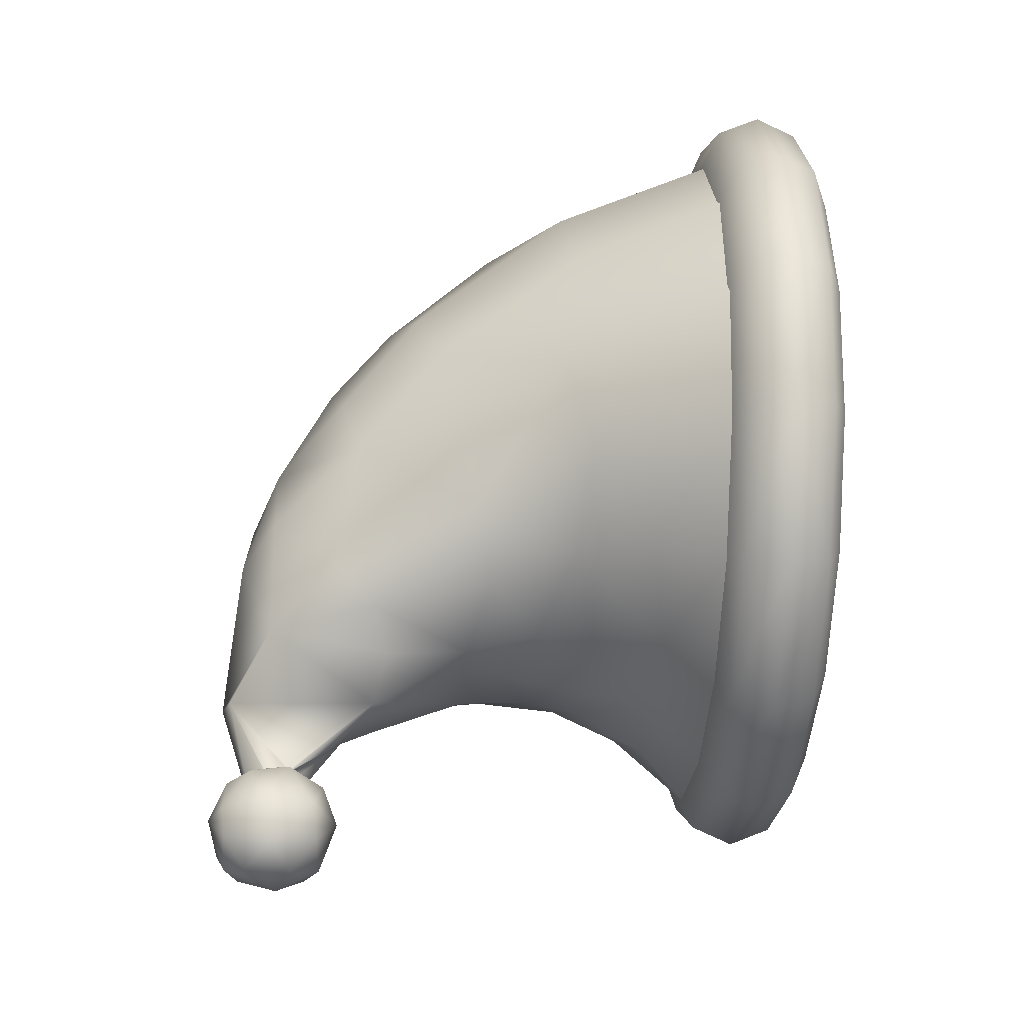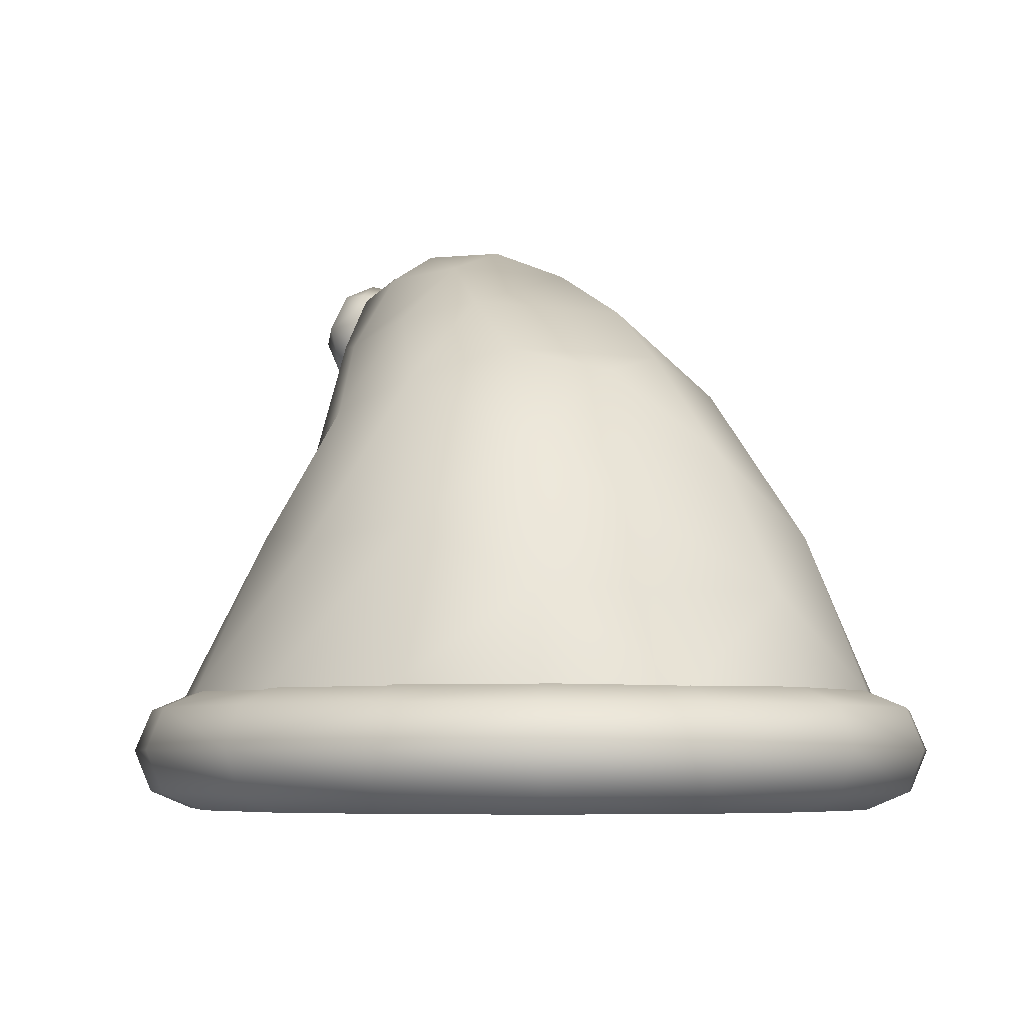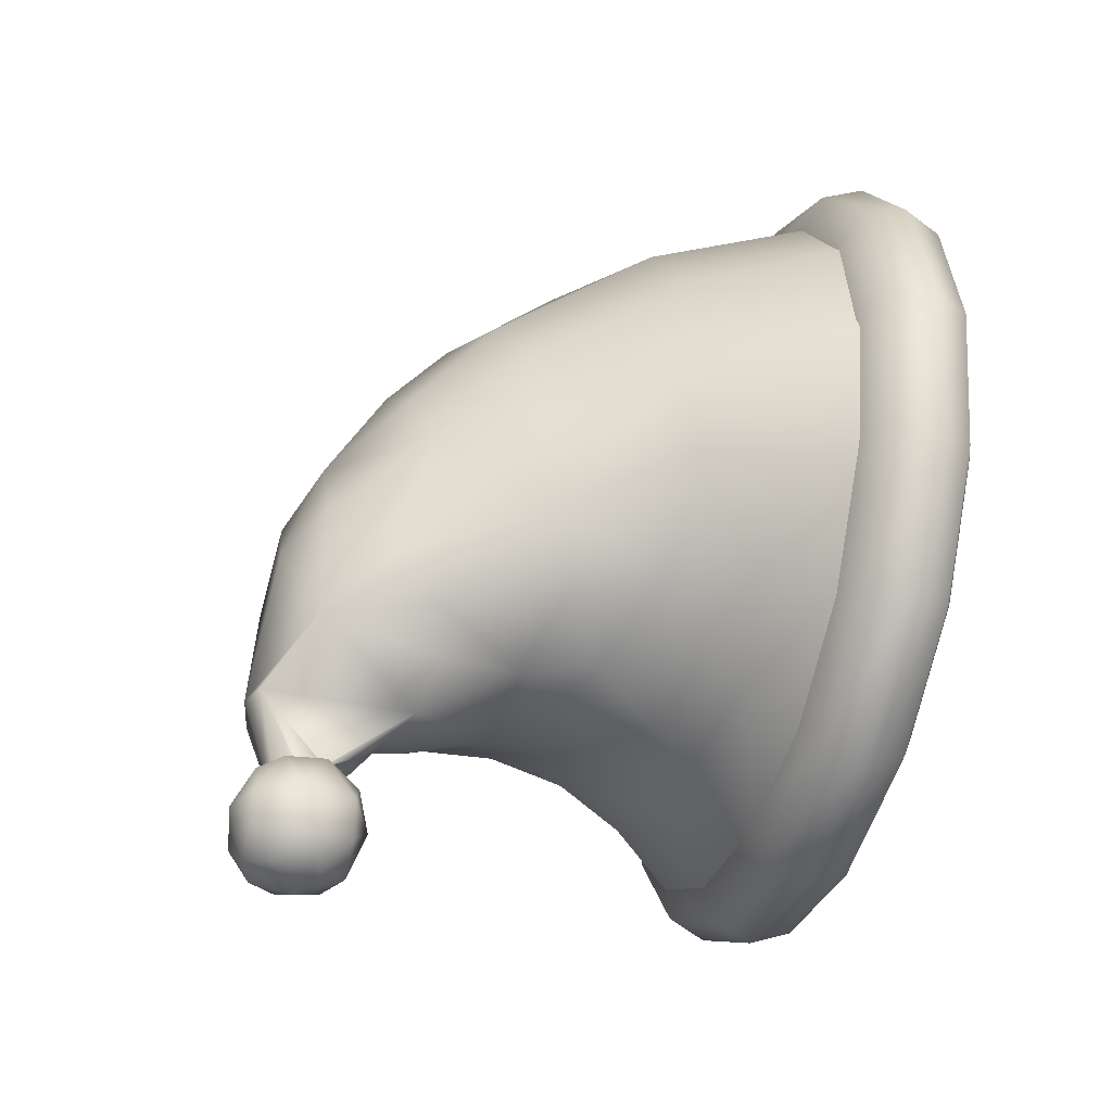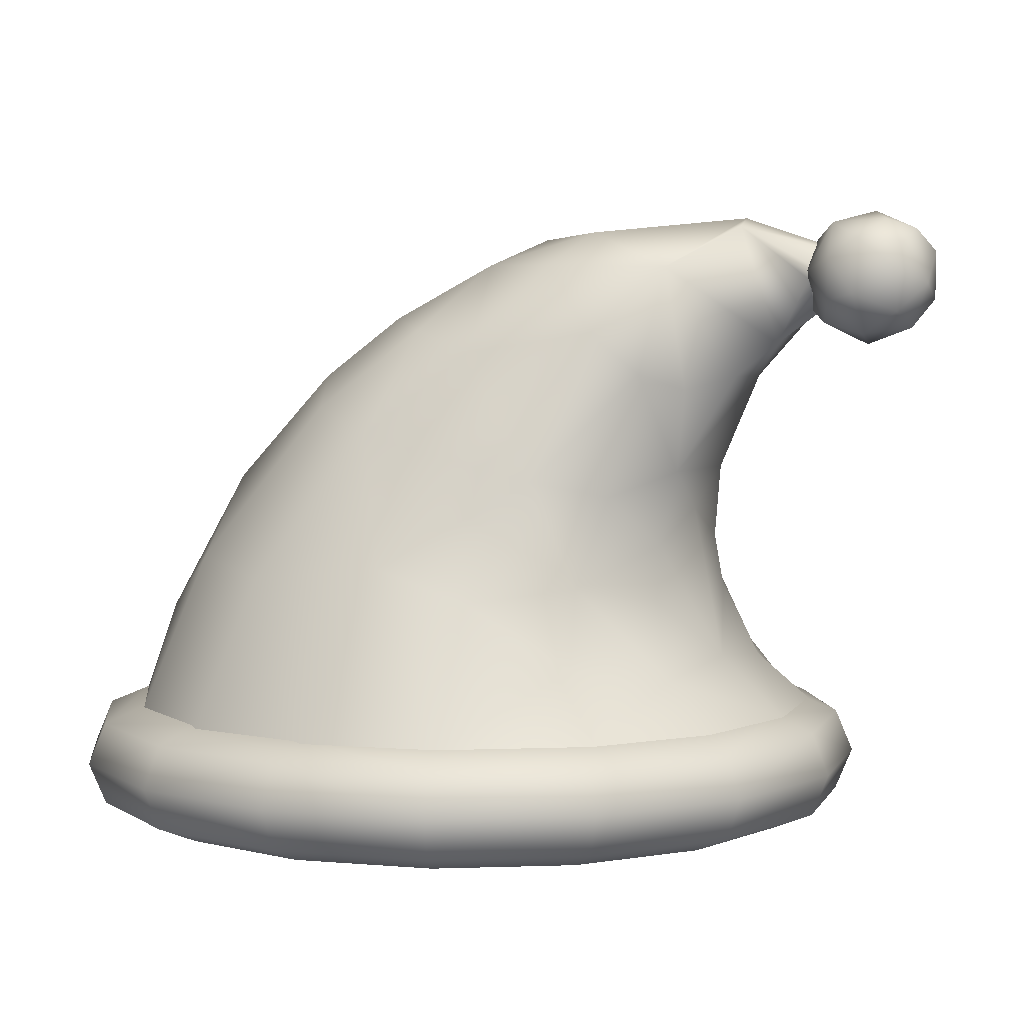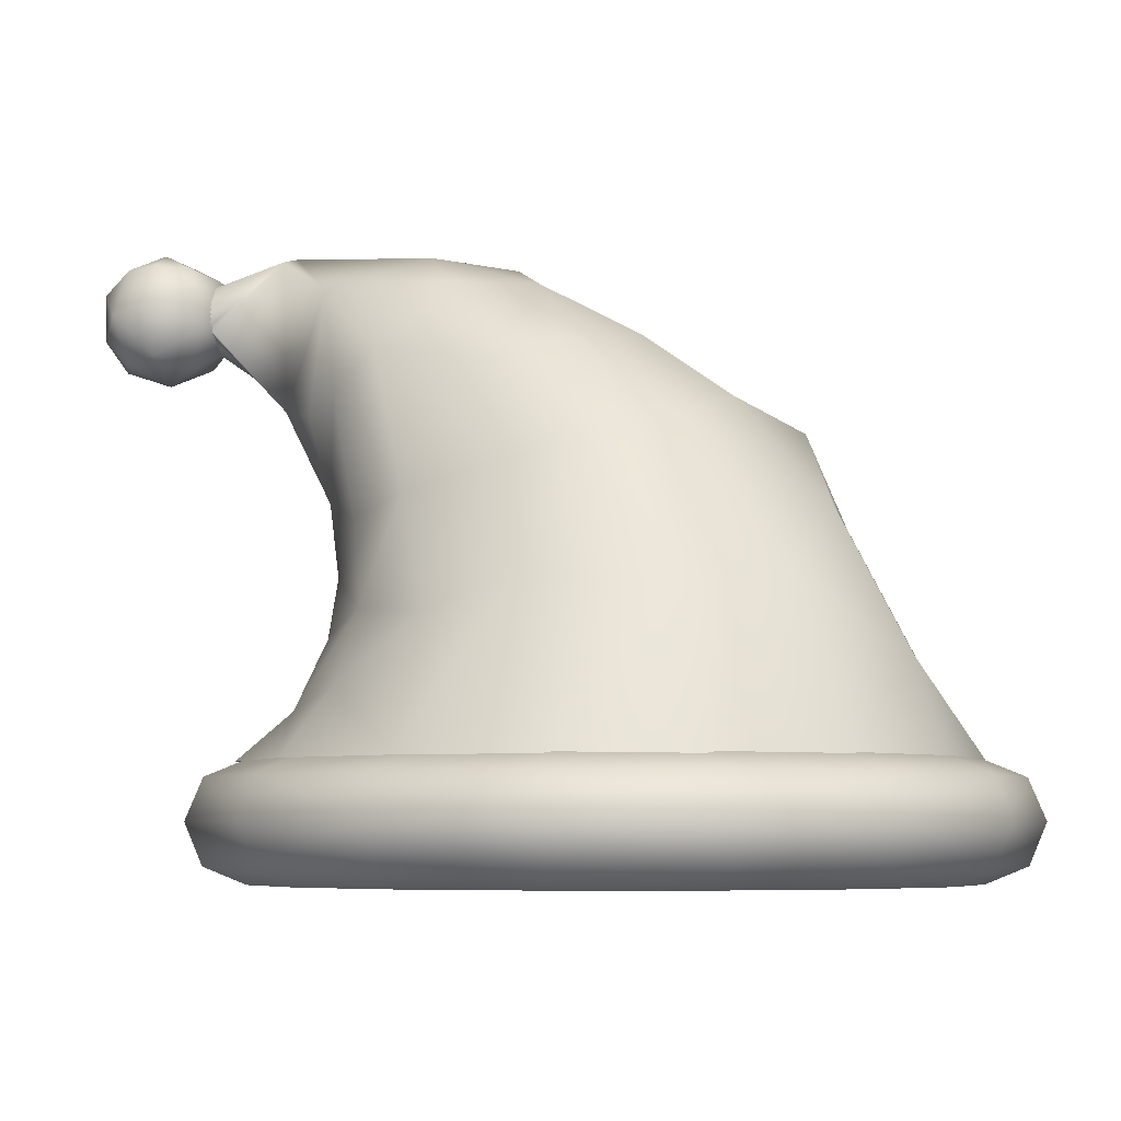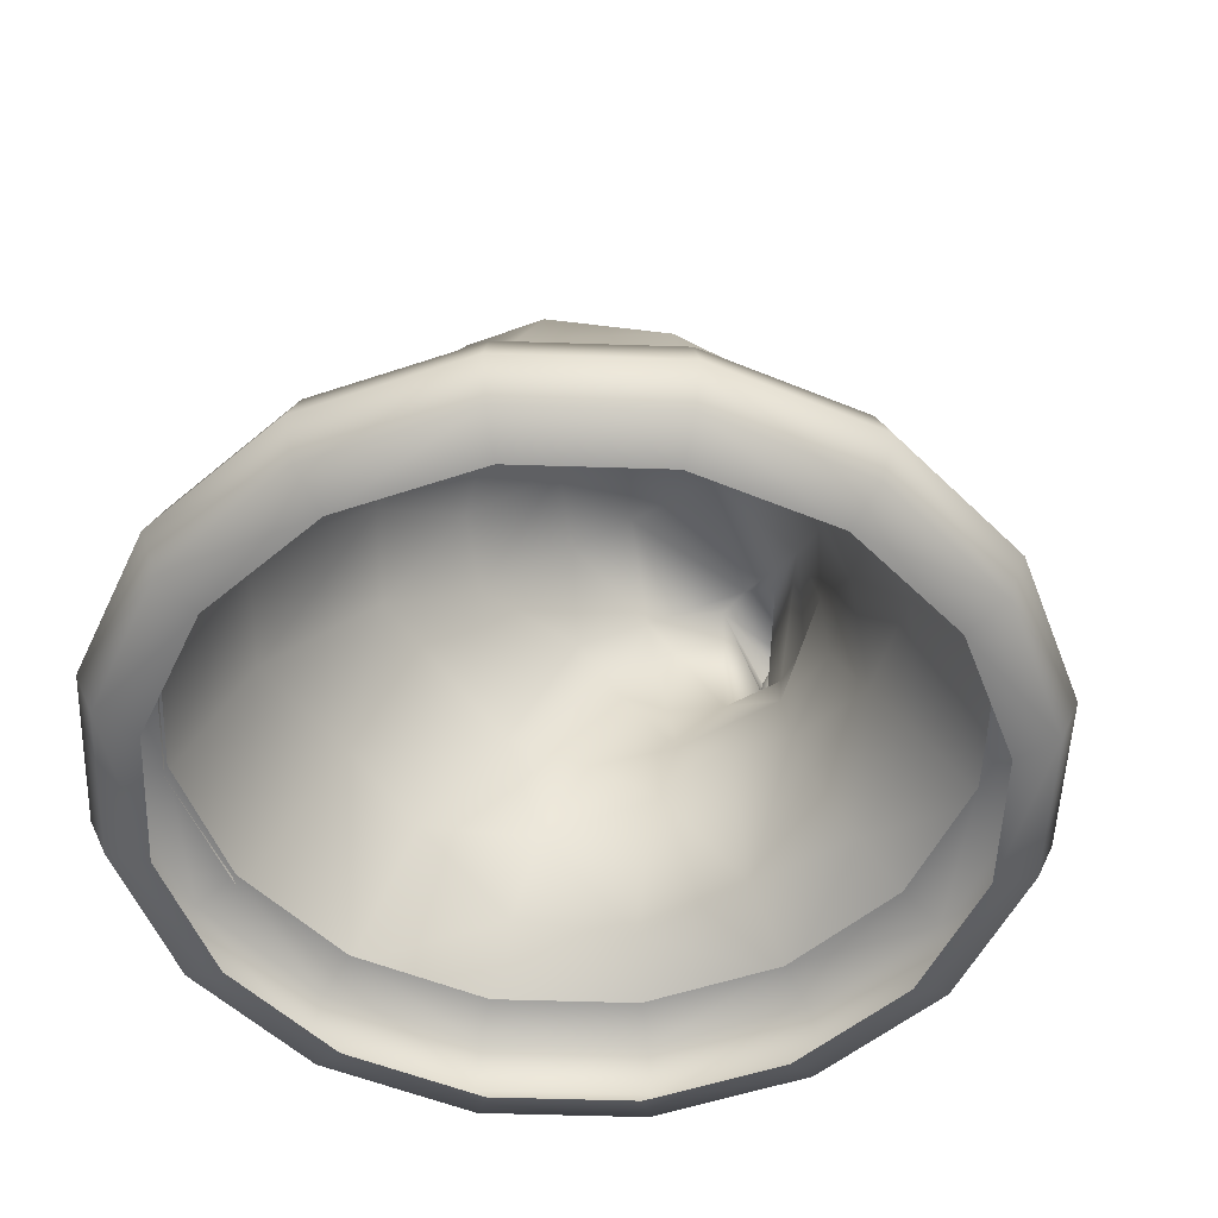
<metadata>
{"format":"obj","ext":"obj","renderer":"f3d","projection":"perspective","resolution":1024,"background":"white","views":[{"elev":-33.4,"azim":-93.8,"up":"+Z"},{"elev":-5.7,"azim":-23.6,"up":"+Y"},{"elev":-42.4,"azim":-106.9,"up":"+Z"},{"elev":4.6,"azim":117.4,"up":"+Y"},{"elev":-5.7,"azim":-80.6,"up":"+Y"},{"elev":-50.8,"azim":31.7,"up":"+Y"}]}
</metadata>
<code>
o body.001
v -2.9e-05 -0.5078 -0.61
v -2.9e-05 0.1234 -0.4788
v -2.9e-05 0.8266 -0.8515
v 0.1339 1.038 -1.052
v 0.4852 -0.558 -0.5788
v 0.5626 -0.755 -0.7908
v 0.5464 0.194 -0.3268
v 1.034 -0.7546 -0.4878
v 0.4779 0.7012 -0.4295
v 0.7783 0.2634 -0.08118
v 0.5832 0.8721 -0.2502
v 1.147 -0.08293 0.4312
v 0.3637 1.145 -0.4955
v 0.8976 0.4423 0.633
v 1.159 -0.1516 1.008
v 1.392 -0.7563 1.154
v 1.064 -0.7564 1.65
v 0.1284 1.314 -0.7353
v 0.4187 1.153 0.01464
v 0.5795 0.8783 0.5539
v 0.8955 -0.0962 1.436
v 0.5752 -0.7564 1.977
v 0.1944 1.295 -0.08833
v 0.262 1.159 0.3661
v 0.3408 0.9308 0.7828
v 0.5338 -0.3627 1.845
v -2.9e-05 1.351 -0.7091
v -2.9e-05 1.27 0.2304
v -2.9e-05 0.5647 1.405
v -2.9e-05 -0.7564 2.107
v -0.5753 -0.7564 1.977
v -0.1285 1.314 -0.7353
v -0.1945 1.295 -0.08833
v -0.262 1.159 0.3661
v -0.5338 -0.3627 1.845
v -1.064 -0.7564 1.65
v -0.4187 1.153 0.01464
v -0.8956 -0.0962 1.436
v -1.392 -0.7563 1.154
v -0.3637 1.145 -0.4955
v -0.6982 0.7892 0.2571
v -0.8977 0.4423 0.633
v -1.159 -0.1516 1.008
v -1.497 -0.7563 0.5678
v -0.5544 0.8721 -0.2502
v -0.7783 0.2634 -0.08118
v -0.3216 0.6345 -0.569
v -1.034 -0.7546 -0.4878
v -0.2375 0.2891 -0.4988
v -0.2973 -0.01863 -0.4482
v -0.4852 -0.558 -0.5788
v -0.5626 -0.755 -0.7908
v 0.2973 -0.01863 -0.4482
v 0.1336 0.689 -0.7174
v 0.2374 0.2891 -0.4988
v 0.3593 -0.2463 -0.4636
v 0.7236 -0.1708 -0.2628
v 0.3216 0.6345 -0.569
v 0.8888 -0.4834 -0.3205
v 1.068 -0.2157 0.06561
v 1.381 -0.7554 0.02624
v 1.497 -0.7563 0.5678
v 0.6982 0.7892 0.2571
v 0.7065 0.5509 0.9619
v 0.4323 0.2262 1.54
v 0.3405 0.6743 1.15
v -0.3409 0.9308 0.7828
v -0.3405 0.6743 1.15
v -0.5795 0.8783 0.5539
v -0.7065 0.5509 0.9619
v -0.4323 0.2262 1.54
v -1.147 -0.08293 0.4312
v -0.478 0.7012 -0.4295
v -1.381 -0.7554 0.02624
v -1.068 -0.2157 0.06561
v -0.5465 0.194 -0.3268
v -2.9e-05 -0.7557 -0.8916
v -0.7236 -0.1708 -0.2628
v -0.3594 -0.2463 -0.4636
v -0.1337 0.689 -0.7174
v -0.8888 -0.4834 -0.3205
v -2.9e-05 0.9543 -1.034
v 0.005792 0.9551 -1.031
v 0.1325 1.039 -1.055
v 0.0327 0.963 -1.022
v 0.02356 0.9605 -1.025
v 0.1476 1.082 -1.048
v 0.1456 1.093 -1.042
v 0.1222 1.151 -1.041
v 0.09195 1.191 -1.039
v 0.06038 1.229 -1.044
v 0.02022 1.243 -1.029
v -2.9e-05 1.248 -1.026
v -0.06044 1.229 -1.044
v -0.003247 1.248 -1.025
v -0.000103 1.248 -1.026
v -0.1205 1.151 -1.045
v -0.1206 1.15 -1.045
v -0.141 1.082 -1.046
v -0.1315 1.06 -1.038
v -0.1122 1.035 -1.04
v -0.112 1.032 -1.041
v -0.1101 1.029 -1.041
v -0.1061 1.026 -1.041
v -0.09801 1.024 -1.039
v -0.05658 0.9929 -1.035
v -0.2227 0.9243 -1.254
v -0.2023 1.203 -1.098
v -0.2258 1.092 -1.432
v 0.01834 1.298 -1.46
v 0.1521 1.245 -1.451
v 0.1569 0.8694 -1.281
v 0.2332 1.26 -1.281
v 0.1387 0.9155 -1.109
v -0.1432 1.301 -1.134
v -0.1913 1.037 -1.067
v -0.2724 1.143 -1.252
v -0.09238 1.206 -1.508
v -0.08018 1.011 -1.509
v 0.07225 1.076 -1.527
v 0.2139 1.128 -1.443
v 0.2638 1.034 -1.271
v 0.2307 1.004 -1.152
v 0.2423 1.18 -1.162
v 0.1797 1.128 -1.05
v 0.02483 0.9665 -1.015
v -0.000964 1.258 -1.027
v -0.03814 1.097 -0.9921
v 0.03164 0.8948 -1.448
v 0.1765 0.9609 -1.432
v -0.1599 0.9093 -1.392
v -0.005057 0.826 -1.248
v -0.1044 0.8895 -1.121
v -0.1578 1.296 -1.388
v -0.04729 1.374 -1.264
v 0.1033 1.338 -1.359
v -0.1845 1.31 -1.267
v 0.1221 1.325 -1.138
v 1.716 -0.989 0.6197
v 1.644 -0.8157 0.6197
v 1.471 -0.7439 0.6197
v 1.471 -1.234 0.6197
v 1.644 -1.162 0.6197
v 1.585 -0.989 -0.03693
v 1.519 -0.8157 -0.009455
v 1.359 -0.7439 0.05688
v 1.359 -1.234 0.05688
v 1.519 -1.162 -0.009455
v 1.213 -0.989 -0.5936
v 1.163 -0.8157 -0.5428
v 1.04 -0.7439 -0.4203
v 1.04 -1.234 -0.4203
v 1.163 -1.162 -0.5428
v 0.6566 -0.989 -0.9656
v 0.6291 -0.8157 -0.8992
v 0.5628 -0.7439 -0.7391
v 0.5628 -1.234 -0.7391
v 0.6291 -1.162 -0.8992
v -2.8e-05 -0.989 -1.096
v -2.8e-05 -0.8157 -1.024
v -2.8e-05 -0.7439 -0.8511
v -2.8e-05 -1.234 -0.8511
v -2.8e-05 -1.162 -1.024
v -0.6567 -0.989 -0.9656
v -0.6292 -0.8157 -0.8992
v -0.5629 -0.7439 -0.7391
v -0.5629 -1.234 -0.7391
v -0.6292 -1.162 -0.8992
v -1.213 -0.989 -0.5936
v -1.163 -0.8157 -0.5428
v -1.04 -0.7439 -0.4203
v -1.04 -1.234 -0.4203
v -1.163 -1.162 -0.5428
v -1.585 -0.989 -0.03693
v -1.519 -0.8157 -0.009455
v -1.359 -0.7439 0.05688
v -1.359 -1.234 0.05688
v -1.519 -1.162 -0.009455
v -1.716 -0.989 0.6197
v -1.644 -0.8157 0.6197
v -1.471 -0.7439 0.6197
v -1.471 -1.234 0.6197
v -1.644 -1.162 0.6197
v -1.585 -0.989 1.276
v -1.519 -0.8157 1.249
v -1.359 -0.7439 1.183
v -1.359 -1.234 1.183
v -1.519 -1.162 1.249
v -1.213 -0.989 1.833
v -1.163 -0.8157 1.782
v -1.04 -0.7439 1.66
v -1.04 -1.234 1.66
v -1.163 -1.162 1.782
v -0.6567 -0.989 2.205
v -0.6292 -0.8157 2.139
v -0.5629 -0.7439 1.979
v -0.5629 -1.234 1.979
v -0.6292 -1.162 2.139
v -2.8e-05 -0.989 2.336
v -2.8e-05 -0.8157 2.264
v -2.8e-05 -0.7439 2.09
v -2.8e-05 -1.234 2.09
v -2.8e-05 -1.162 2.264
v 0.6566 -0.989 2.205
v 0.6291 -0.8157 2.139
v 0.5628 -0.7439 1.979
v 0.5628 -1.234 1.979
v 0.6291 -1.162 2.139
v 1.213 -0.989 1.833
v 1.163 -0.8157 1.782
v 1.04 -0.7439 1.66
v 1.04 -1.234 1.66
v 1.163 -1.162 1.782
v 1.585 -0.989 1.276
v 1.519 -0.8157 1.249
v 1.359 -0.7439 1.183
v 1.359 -1.234 1.183
v 1.519 -1.162 1.249
f 1 56 5
f 56 1 53
f 86 85 3
f 6 5 8
f 4 84 87
f 58 9 55
f 58 55 54
f 8 5 59
f 55 7 53
f 61 59 60
f 60 57 10
f 8 59 61
f 13 54 3
f 104 105 3
f 11 63 10
f 42 41 46
f 12 14 15
f 13 19 11
f 16 62 15
f 88 3 4
f 15 64 21
f 14 63 20
f 18 89 90
f 80 32 101
f 33 28 23
f 17 16 21
f 21 65 26
f 14 12 10
f 24 19 23
f 25 20 24
f 20 63 24
f 25 64 20
f 18 91 92
f 27 33 23
f 71 26 65
f 6 77 5
f 24 28 34
f 30 35 31
f 35 26 71
f 29 68 71
f 29 66 68
f 93 96 95
f 75 78 81
f 37 41 34
f 13 18 27
f 37 34 33
f 70 67 69
f 69 67 34
f 38 71 70
f 71 68 70
f 31 35 36
f 36 35 38
f 69 42 70
f 39 38 43
f 43 70 42
f 63 19 24
f 94 97 32
f 40 45 37
f 23 19 13
f 19 63 11
f 42 72 43
f 100 32 98
f 45 46 41
f 75 74 72
f 75 72 46
f 50 2 1
f 13 9 58
f 74 75 81
f 76 78 46
f 9 10 7
f 80 47 40
f 79 51 78
f 32 97 98
f 49 47 80
f 78 76 50
f 76 73 49
f 77 52 51
f 79 78 50
f 3 106 82
f 79 50 1
f 2 49 55
f 61 60 12
f 87 88 4
f 73 47 49
f 55 53 2
f 56 57 5
f 56 53 57
f 76 49 50
f 51 81 78
f 78 75 46
f 46 73 76
f 35 30 26
f 60 10 12
f 13 58 54
f 11 10 9
f 62 61 12
f 74 44 72
f 62 12 15
f 13 3 18
f 15 14 64
f 16 15 21
f 41 42 69
f 20 64 14
f 21 64 65
f 65 64 66
f 25 66 64
f 17 21 26
f 22 17 26
f 23 13 27
f 28 24 23
f 30 22 26
f 29 71 65
f 29 65 66
f 67 68 25
f 7 57 53
f 72 42 46
f 32 40 27
f 33 34 28
f 67 24 34
f 38 35 71
f 70 68 67
f 57 7 10
f 43 38 70
f 36 38 39
f 39 43 44
f 45 41 37
f 72 44 43
f 73 46 45
f 63 14 10
f 59 57 60
f 99 100 98
f 48 74 81
f 48 81 51
f 40 37 33
f 52 48 51
f 80 103 3
f 1 77 51
f 2 50 49
f 1 51 79
f 1 2 53
f 13 11 9
f 57 59 5
f 32 100 101
f 80 101 103
f 84 4 85
f 4 3 85
f 3 82 83
f 83 86 3
f 3 88 18
f 89 18 88
f 90 91 18
f 93 95 92
f 103 104 3
f 41 69 34
f 95 94 32
f 32 27 95
f 95 18 92
f 67 25 24
f 9 7 55
f 101 102 103
f 40 32 80
f 47 73 40
f 3 105 106
f 55 80 54
f 40 33 27
f 80 3 54
f 45 40 73
f 55 49 80
f 95 27 18
f 77 1 5
f 68 66 25
f 125 127 128
f 138 135 115
f 108 117 116
f 116 117 107
f 137 117 108
f 117 134 109
f 109 118 119
f 119 120 129
f 118 120 119
f 120 130 129
f 111 120 110
f 120 111 121
f 131 119 129
f 111 113 121
f 130 122 112
f 122 123 112
f 124 123 122
f 125 114 123
f 123 114 112
f 138 127 125
f 126 125 128
f 128 116 126
f 128 108 116
f 130 112 129
f 131 132 107
f 132 133 107
f 126 133 114
f 133 116 107
f 134 135 110
f 110 135 136
f 136 138 113
f 136 135 138
f 127 138 115
f 118 134 110
f 111 136 113
f 115 137 108
f 117 109 107
f 117 137 134
f 107 109 131
f 109 134 118
f 131 109 119
f 120 121 130
f 130 121 122
f 121 113 122
f 122 113 124
f 124 113 138
f 123 124 125
f 124 138 125
f 114 125 126
f 128 127 108
f 126 116 133
f 108 127 115
f 131 129 132
f 129 112 132
f 132 112 114
f 134 137 135
f 135 137 115
f 111 110 136
f 139 144 140
f 145 141 140
f 147 148 142
f 143 144 139
f 149 150 144
f 150 151 145
f 147 152 148
f 148 153 144
f 154 155 149
f 155 151 150
f 152 158 153
f 153 154 149
f 159 160 154
f 155 161 156
f 162 163 157
f 158 159 154
f 164 160 159
f 165 161 160
f 167 163 162
f 163 164 159
f 164 169 165
f 165 171 166
f 172 173 167
f 173 164 168
f 169 174 170
f 175 176 170
f 172 177 173
f 178 174 173
f 174 180 175
f 180 181 175
f 177 182 178
f 178 183 174
f 184 180 179
f 180 186 181
f 182 187 183
f 188 179 183
f 189 190 184
f 185 190 186
f 192 193 187
f 188 193 184
f 194 195 189
f 195 196 190
f 192 197 193
f 193 198 189
f 194 200 195
f 200 201 195
f 197 202 198
f 203 194 198
f 204 205 199
f 205 201 200
f 202 208 203
f 208 199 203
f 204 209 205
f 205 210 206
f 207 213 208
f 213 204 208
f 209 215 210
f 215 216 210
f 217 213 212
f 218 209 213
f 214 140 215
f 140 141 215
f 142 143 217
f 218 143 214
f 133 132 114
f 120 118 110
f 201 196 195
f 169 170 165
f 145 146 141
f 141 216 215
f 143 148 144
f 151 146 145
f 210 211 206
f 143 218 217
f 190 191 186
f 202 203 198
f 155 156 151
f 152 157 158
f 153 158 154
f 155 160 161
f 143 139 214
f 158 163 159
f 164 165 160
f 165 166 161
f 167 168 163
f 163 168 164
f 193 188 187
f 165 170 171
f 152 153 148
f 173 169 164
f 190 185 184
f 183 179 174
f 148 143 142
f 174 175 170
f 174 179 180
f 182 183 178
f 155 150 149
f 144 145 140
f 184 185 180
f 180 185 186
f 205 200 199
f 188 184 179
f 163 158 157
f 160 155 154
f 187 188 183
f 196 191 190
f 197 198 193
f 150 145 144
f 193 189 184
f 176 171 170
f 194 199 200
f 216 211 210
f 174 169 173
f 203 199 194
f 181 176 175
f 205 206 201
f 202 207 208
f 208 204 199
f 173 168 167
f 209 210 205
f 207 212 213
f 213 209 204
f 209 214 215
f 153 149 144
f 217 218 213
f 218 214 209
f 214 139 140
f 198 194 189
f 177 178 173
f 195 190 189

</code>
